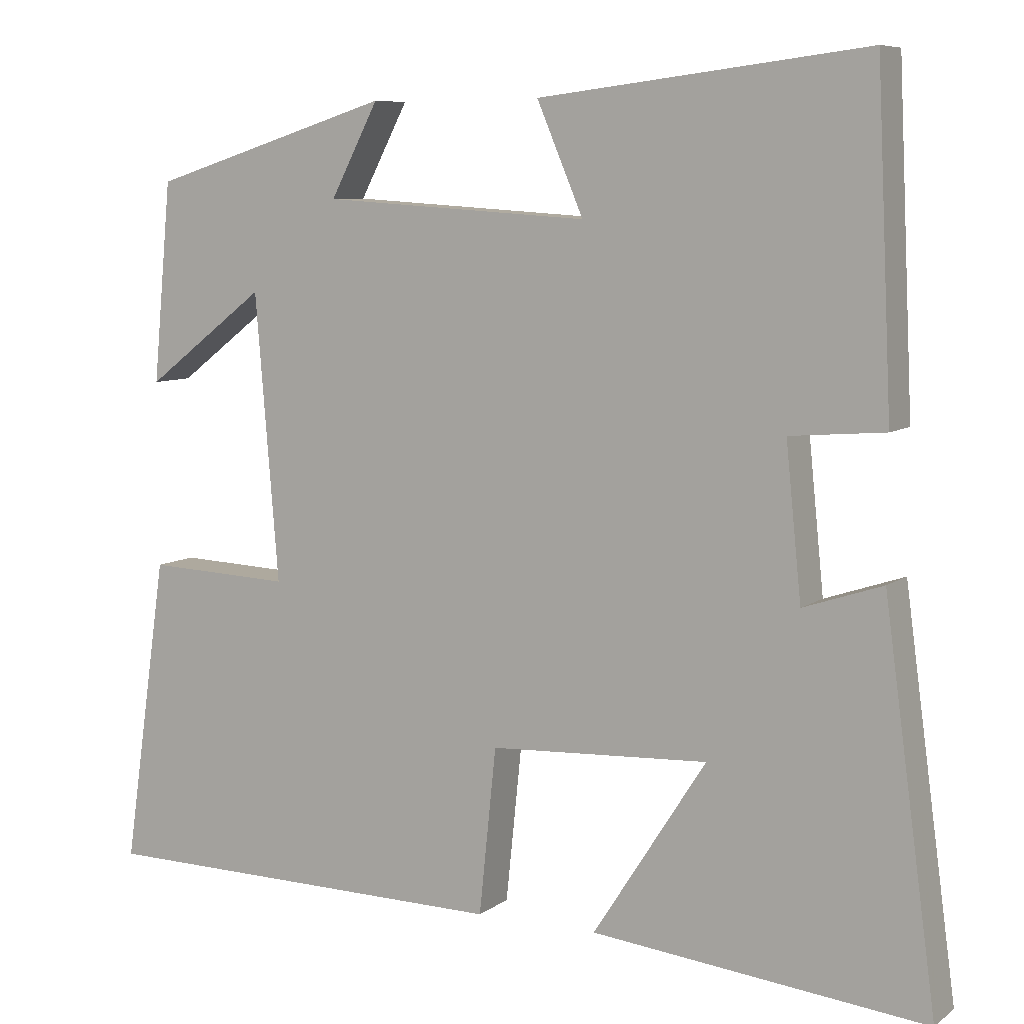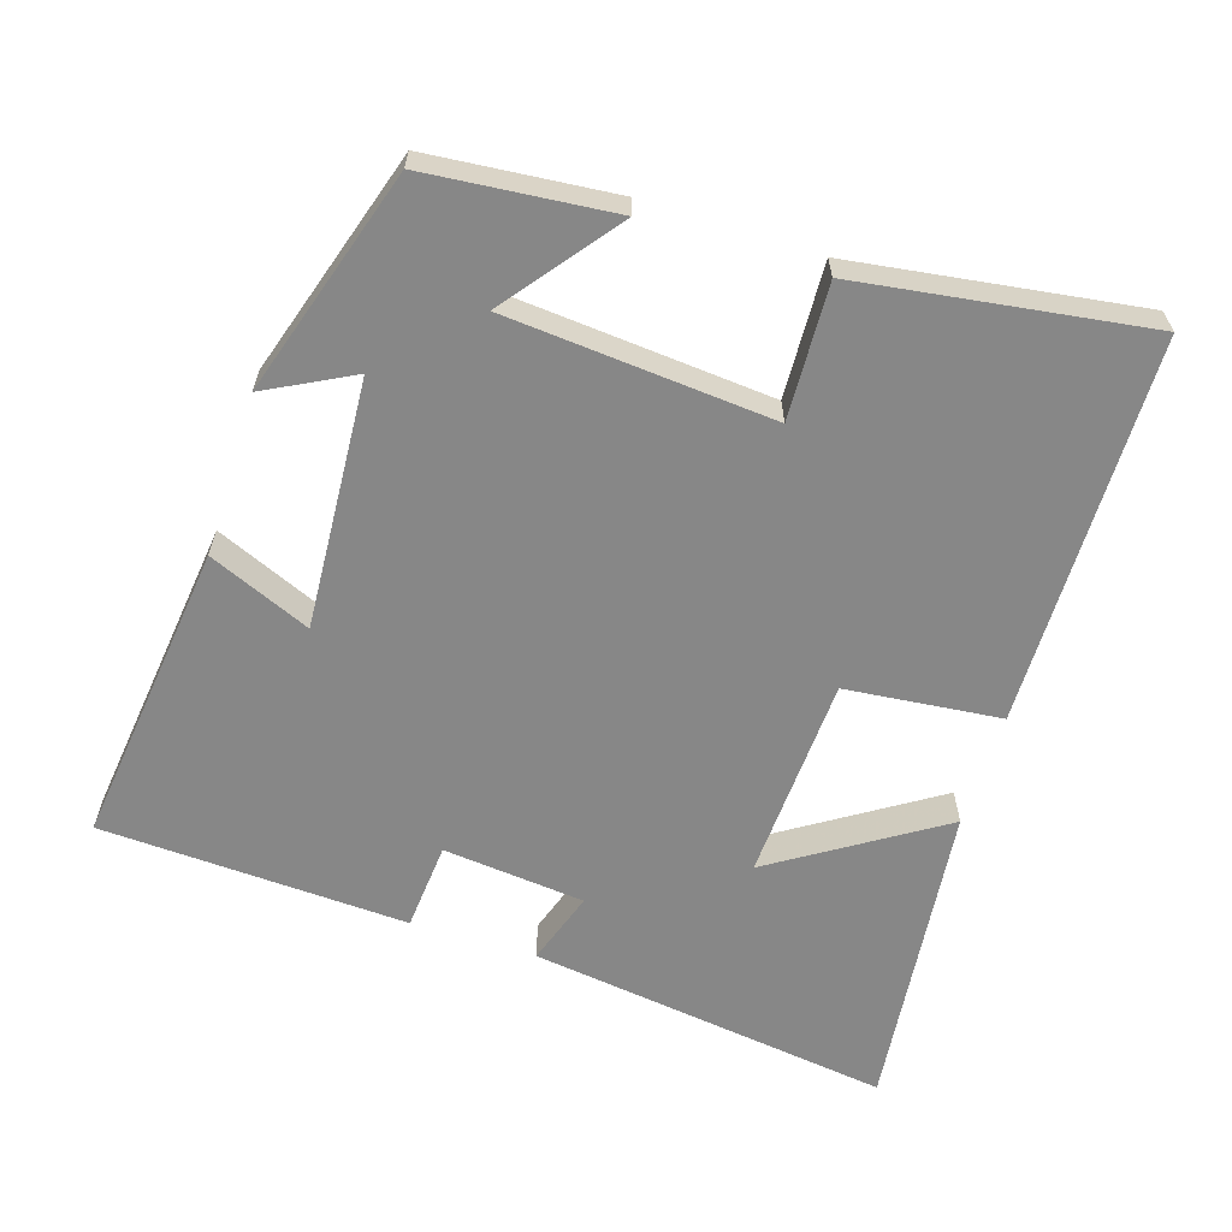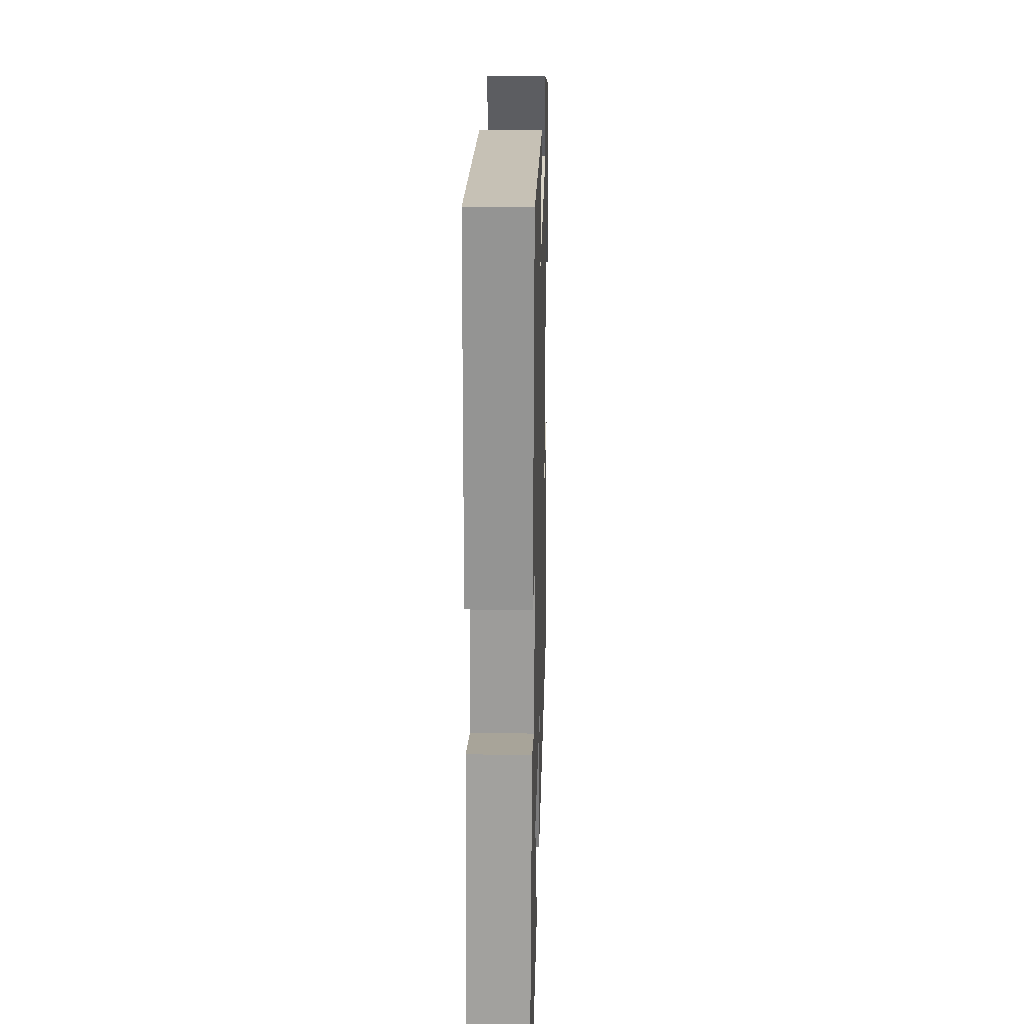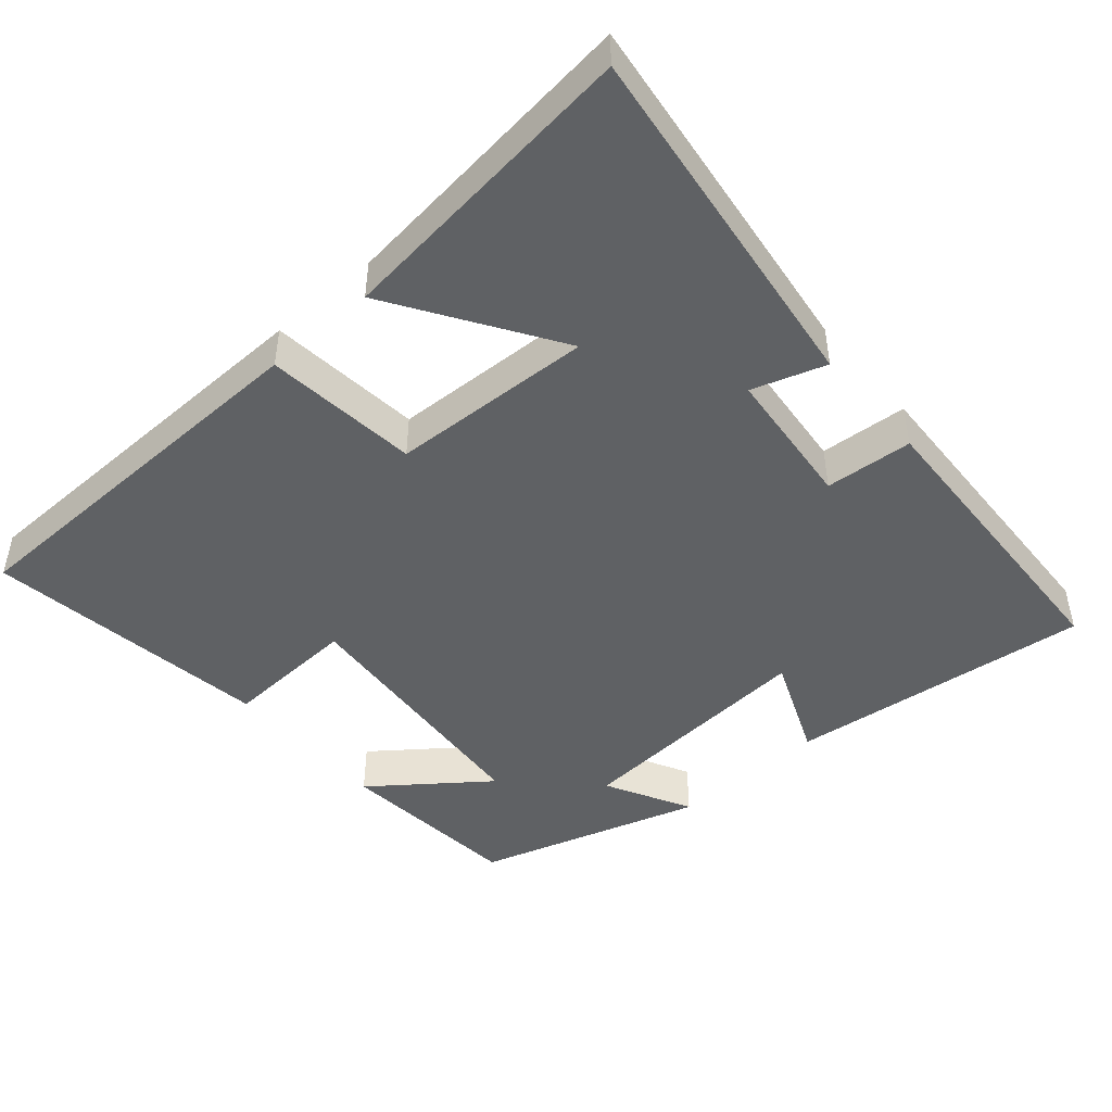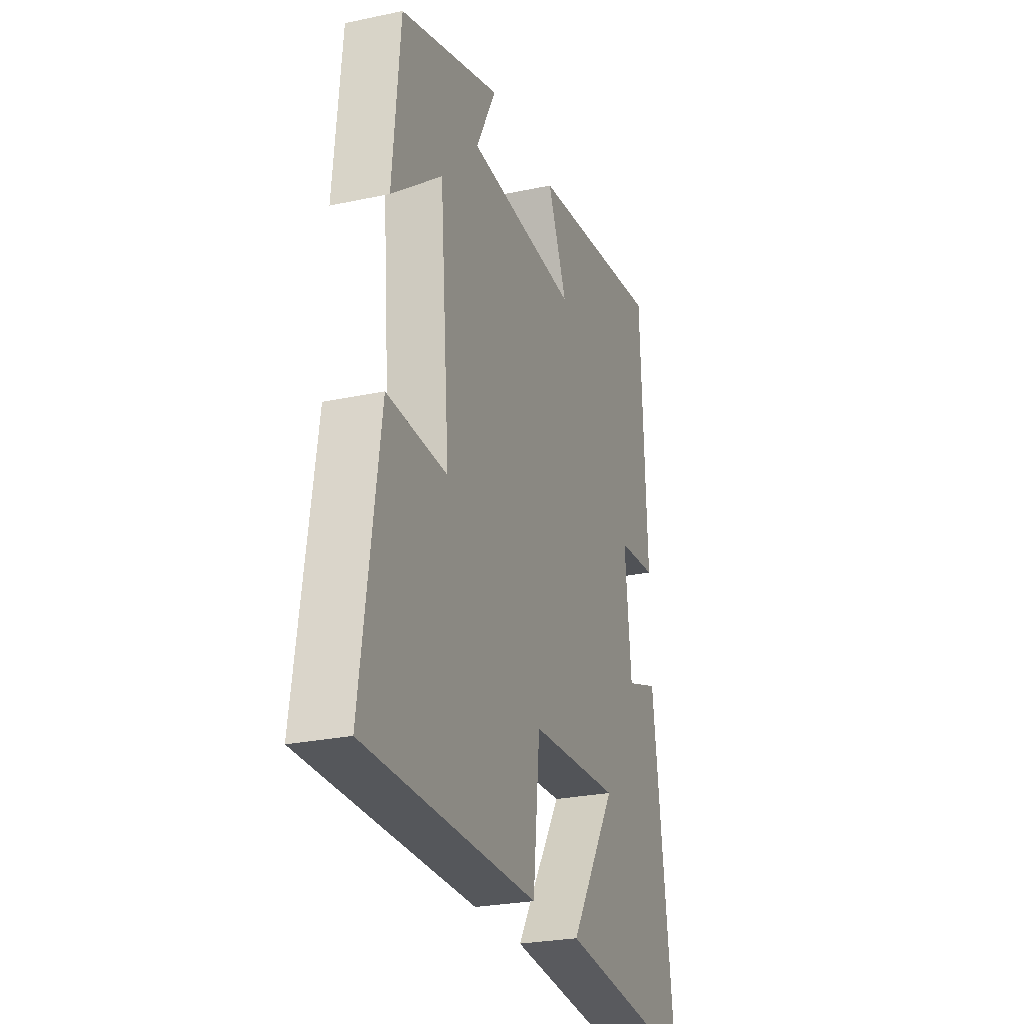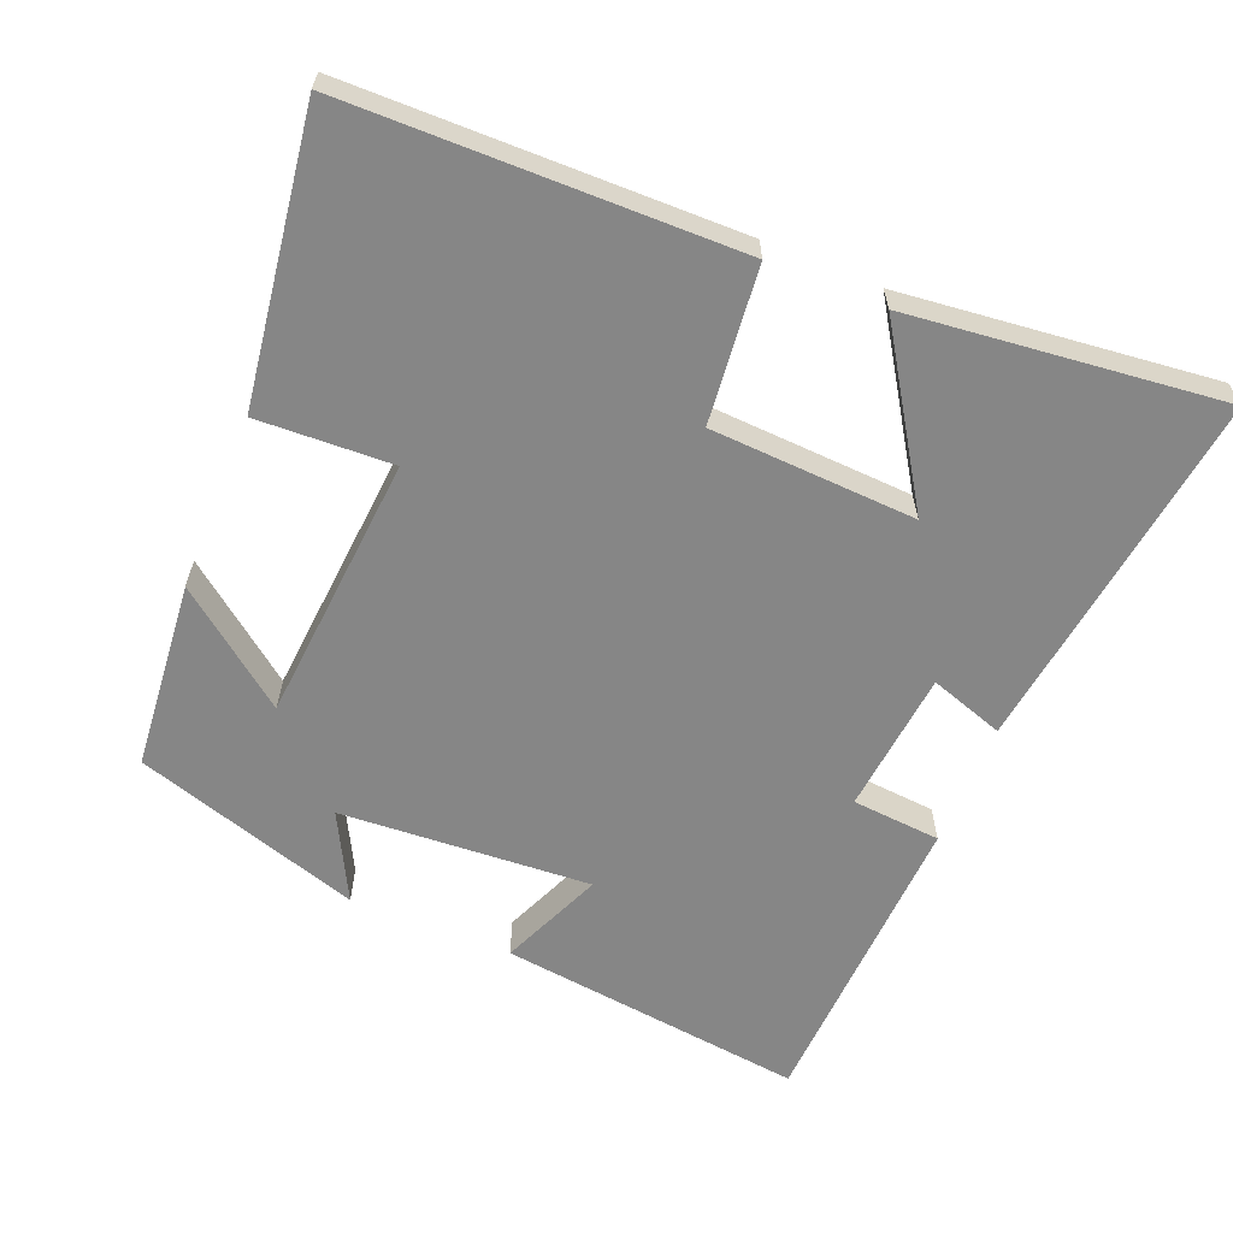
<metadata>
{"format":"obj","ext":"obj","renderer":"f3d","projection":"perspective","resolution":1024,"background":"white","views":[{"elev":7.7,"azim":-151.7,"up":"+Z"},{"elev":-62.4,"azim":72.4,"up":"+Y"},{"elev":25.5,"azim":-88.4,"up":"+Z"},{"elev":-46.7,"azim":-138.8,"up":"+Y"},{"elev":-25.7,"azim":108.9,"up":"+Z"},{"elev":-62.2,"azim":157.8,"up":"+Y"}]}
</metadata>
<code>
v -0.568 0.07 -0.547
v -0.5 0.07 -0.045
v -0.398 0.07 -0.079
v -0.378 0.07 0.117
v -0.5 0.07 0.127
v -0.48 0.07 0.551
v -0.058 0.07 0.5
v -0.118 0.07 0.359
v 0.226 0.07 0.381
v 0.164 0.07 0.5
v 0.476 0.07 0.402
v 0.5 0.07 0.144
v 0.344 0.07 0.264
v 0.314 0.07 -0.104
v 0.5 0.07 -0.096
v 0.557 0.07 -0.493
v 0.021 0.07 -0.5
v -0.001 0.07 -0.286
v -0.283 0.07 -0.272
v -0.137 0.07 -0.5
v -0.568 0 -0.547
v -0.5 0 -0.045
v -0.398 0 -0.079
v -0.378 0 0.117
v -0.5 0 0.127
v -0.48 0 0.551
v -0.058 0 0.5
v -0.118 0 0.359
v 0.226 0 0.381
v 0.164 0 0.5
v 0.476 0 0.402
v 0.5 0 0.144
v 0.344 0 0.264
v 0.314 0 -0.104
v 0.5 0 -0.096
v 0.557 0 -0.493
v 0.021 0 -0.5
v -0.001 0 -0.286
v -0.283 0 -0.272
v -0.137 0 -0.5
f 19 20 1 2
f 18 19 2 3
f 15 16 17 18
f 14 15 18
f 13 14 18 3
f 10 11 12 13
f 9 10 13
f 8 9 13 3
f 7 8 3 4
f 4 5 6 7
f 22 21 40 39
f 23 22 39 38
f 38 37 36 35
f 38 35 34
f 23 38 34 33
f 33 32 31 30
f 33 30 29
f 23 33 29 28
f 24 23 28 27
f 27 26 25 24
f 1 21 22 2
f 2 22 23 3
f 3 23 24 4
f 4 24 25 5
f 5 25 26 6
f 6 26 27 7
f 7 27 28 8
f 8 28 29 9
f 9 29 30 10
f 10 30 31 11
f 11 31 32 12
f 12 32 33 13
f 13 33 34 14
f 14 34 35 15
f 15 35 36 16
f 16 36 37 17
f 17 37 38 18
f 18 38 39 19
f 19 39 40 20
f 20 40 21 1

</code>
